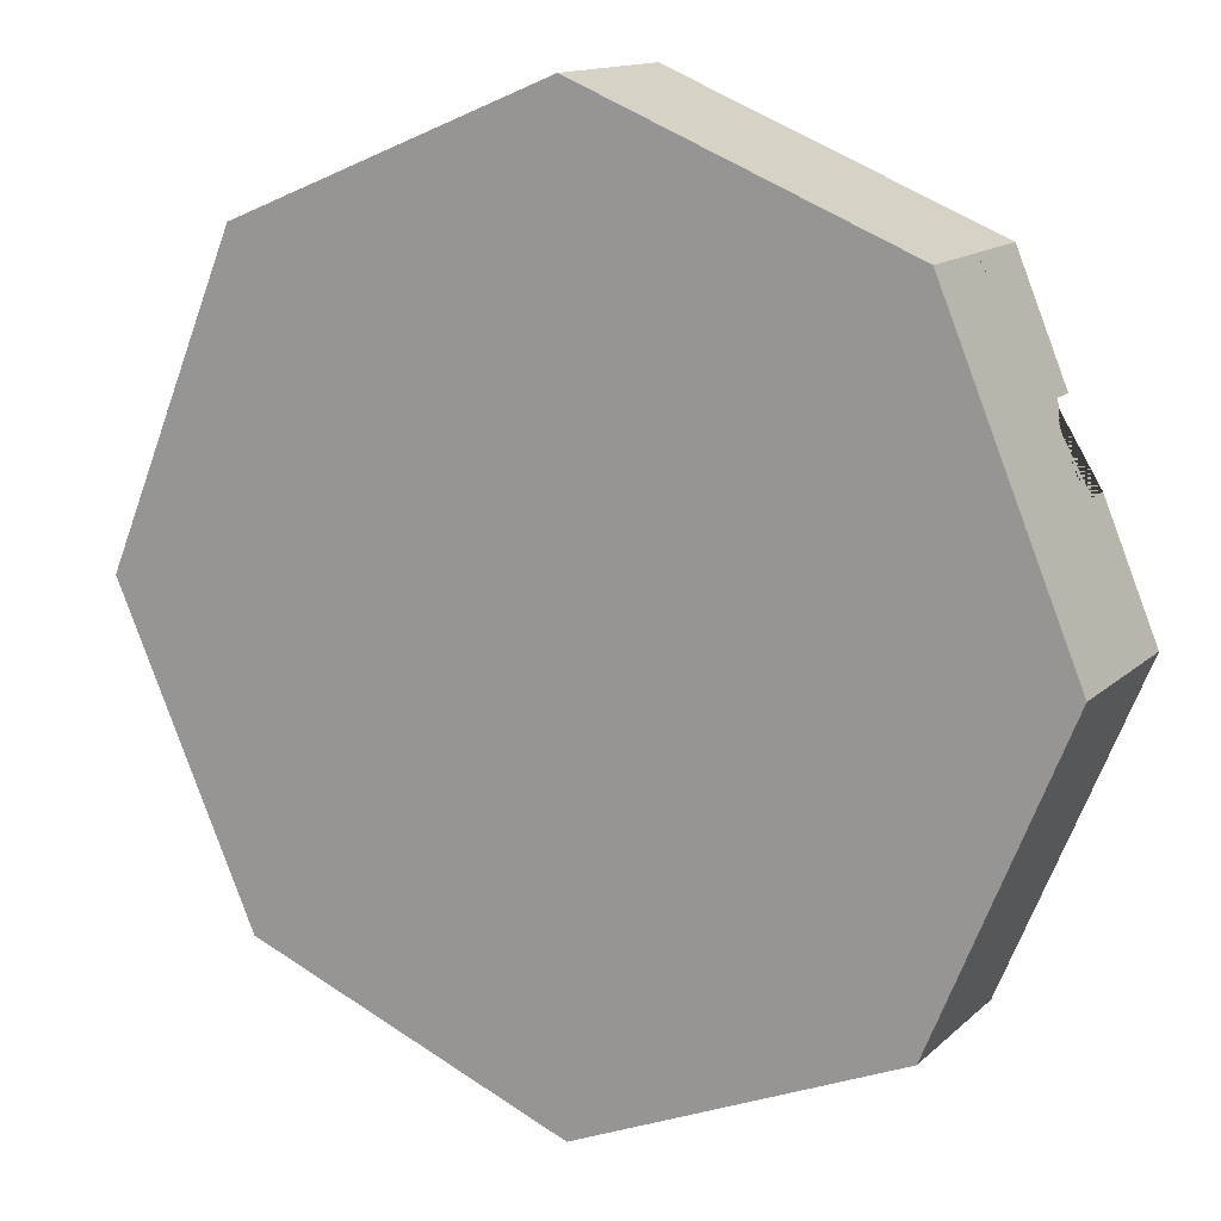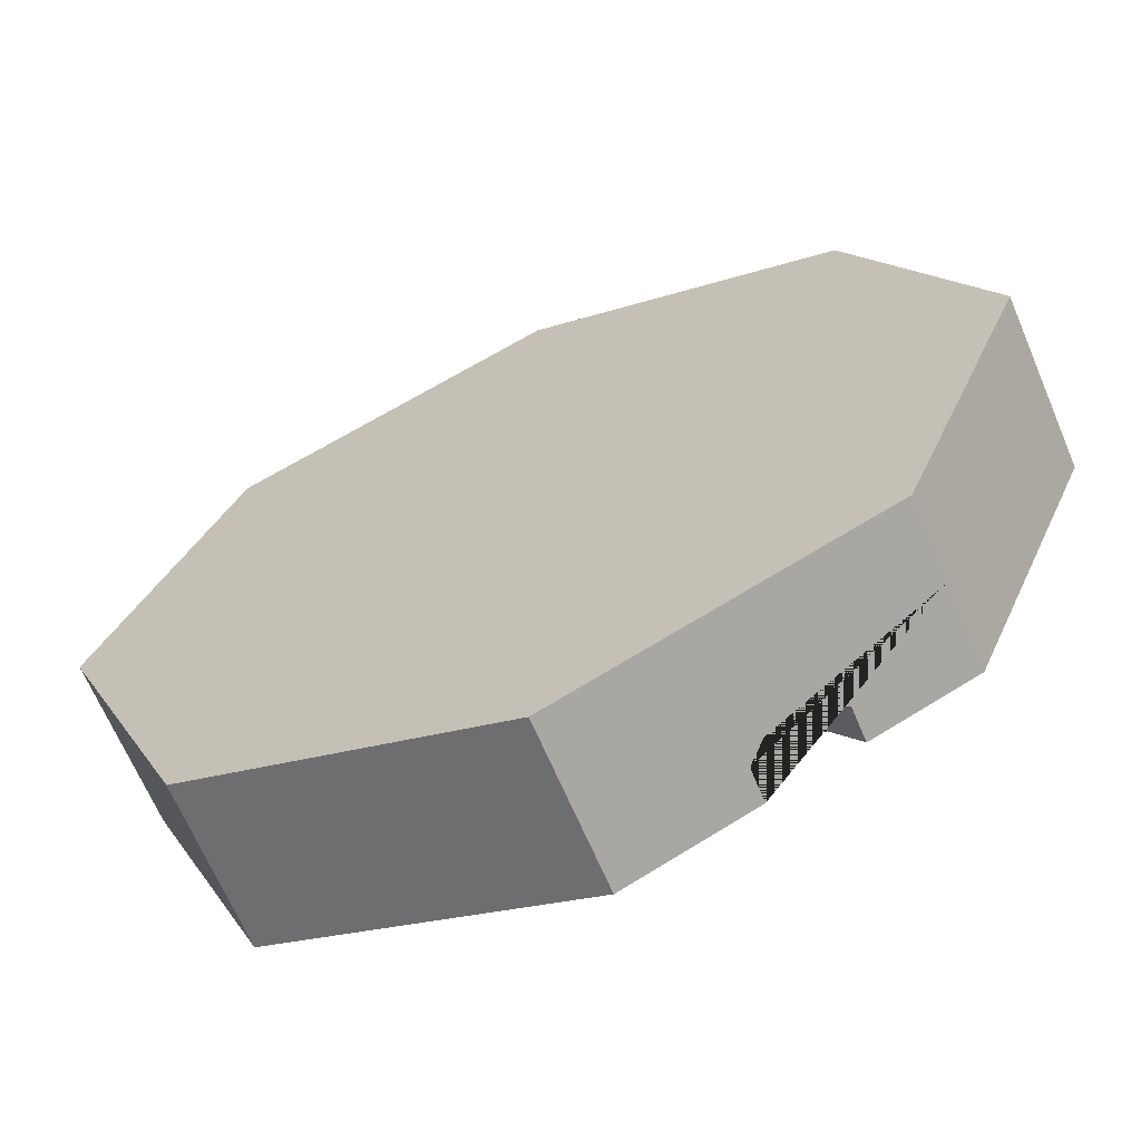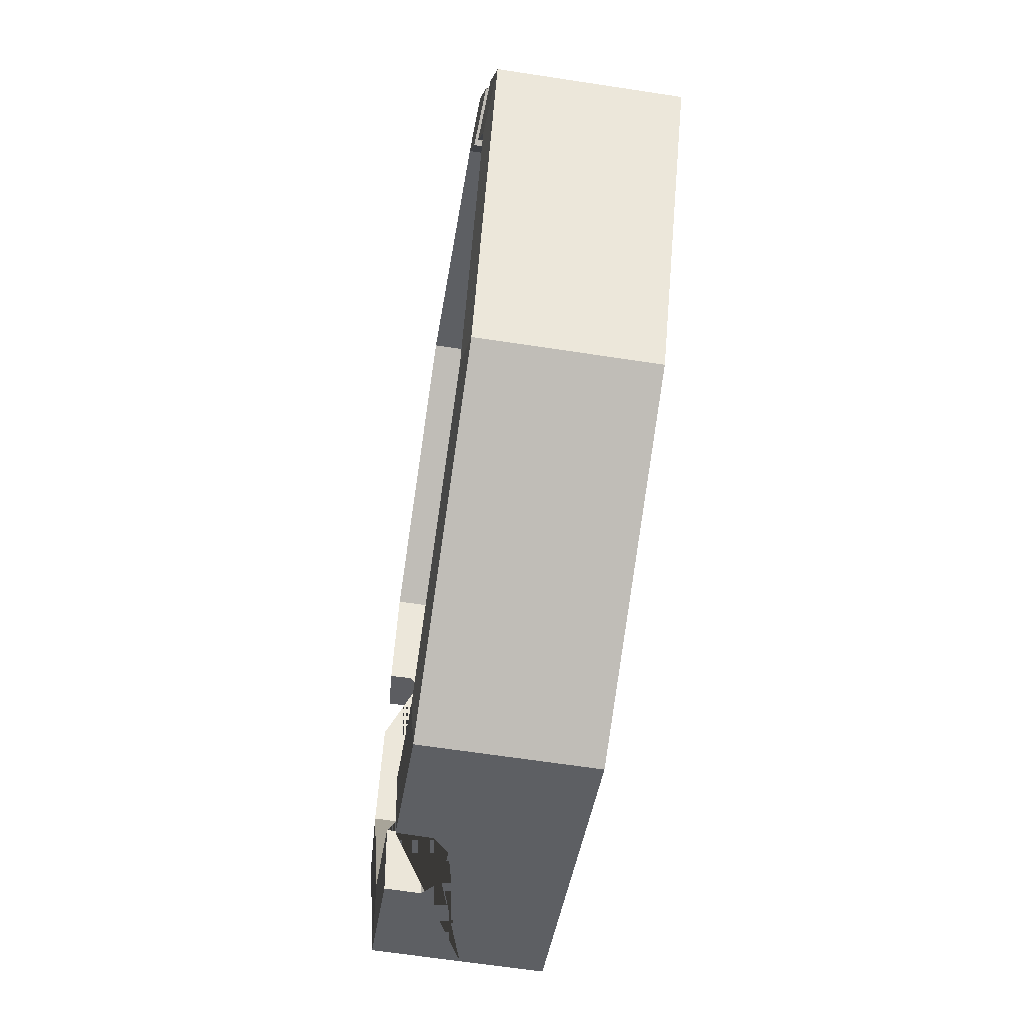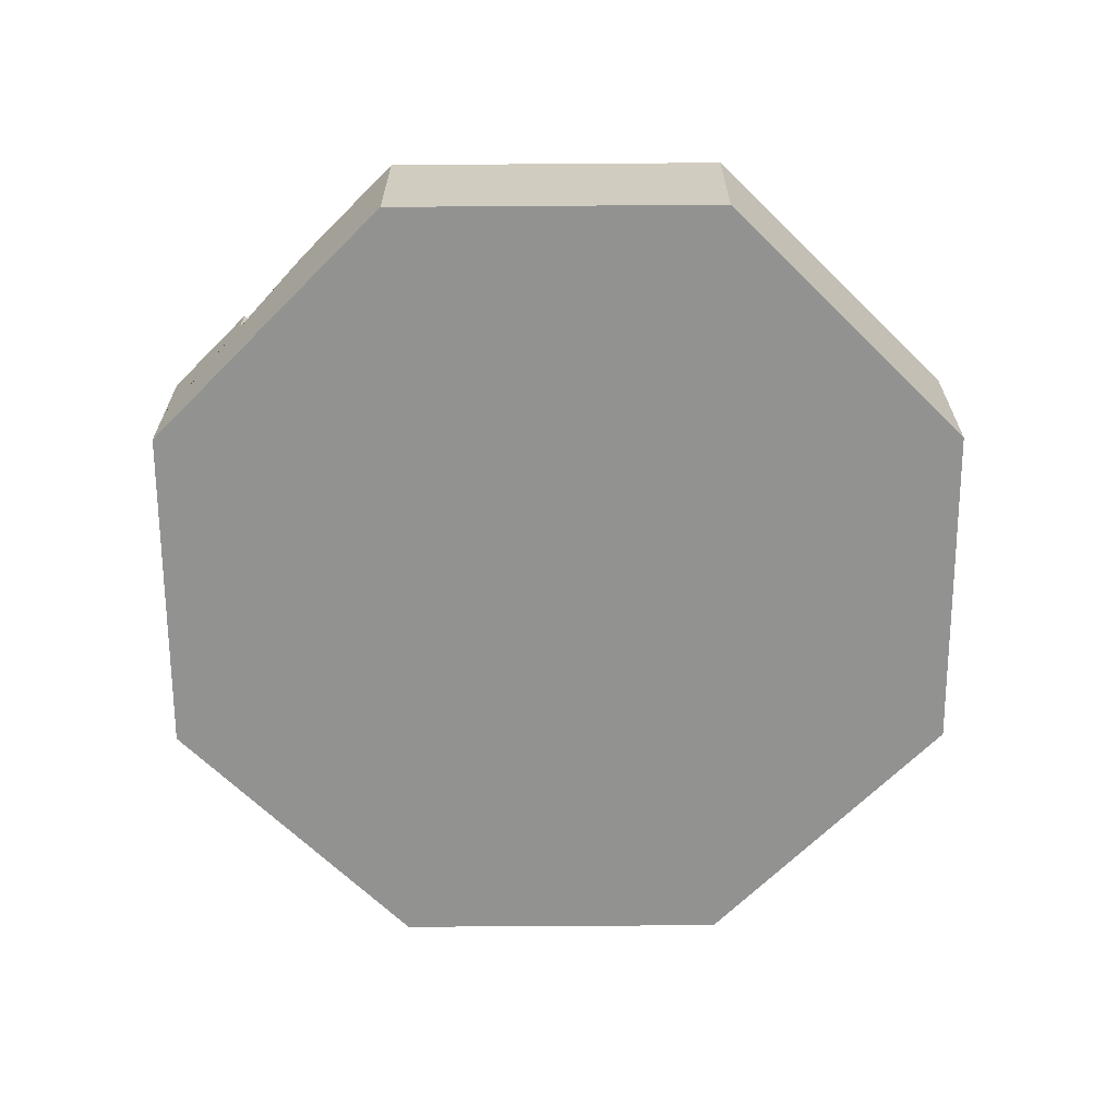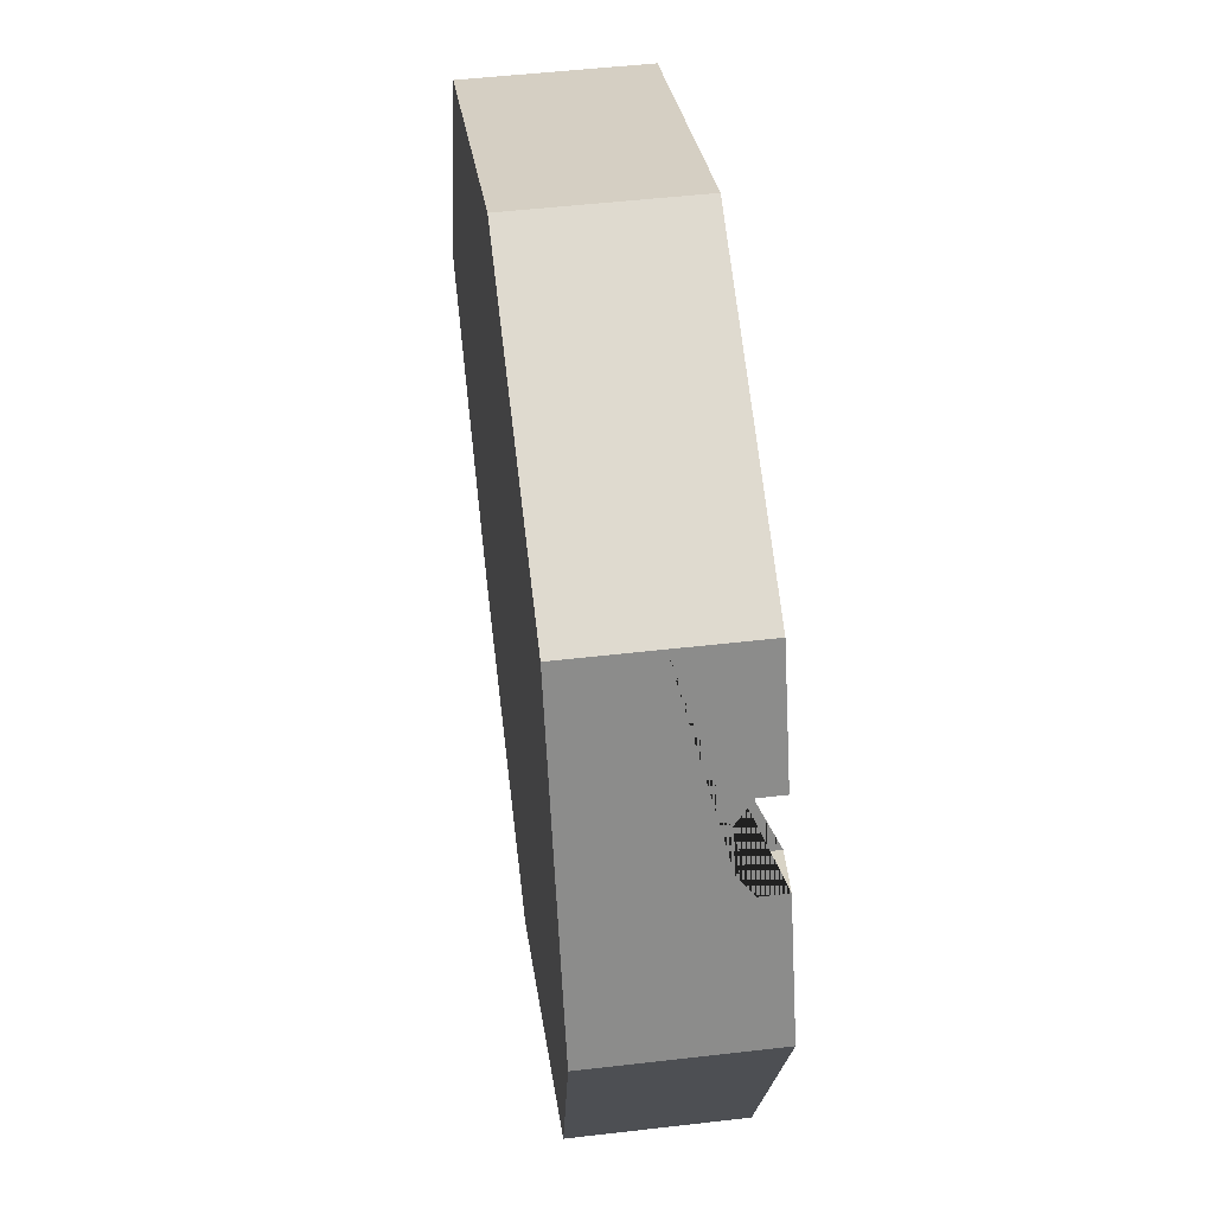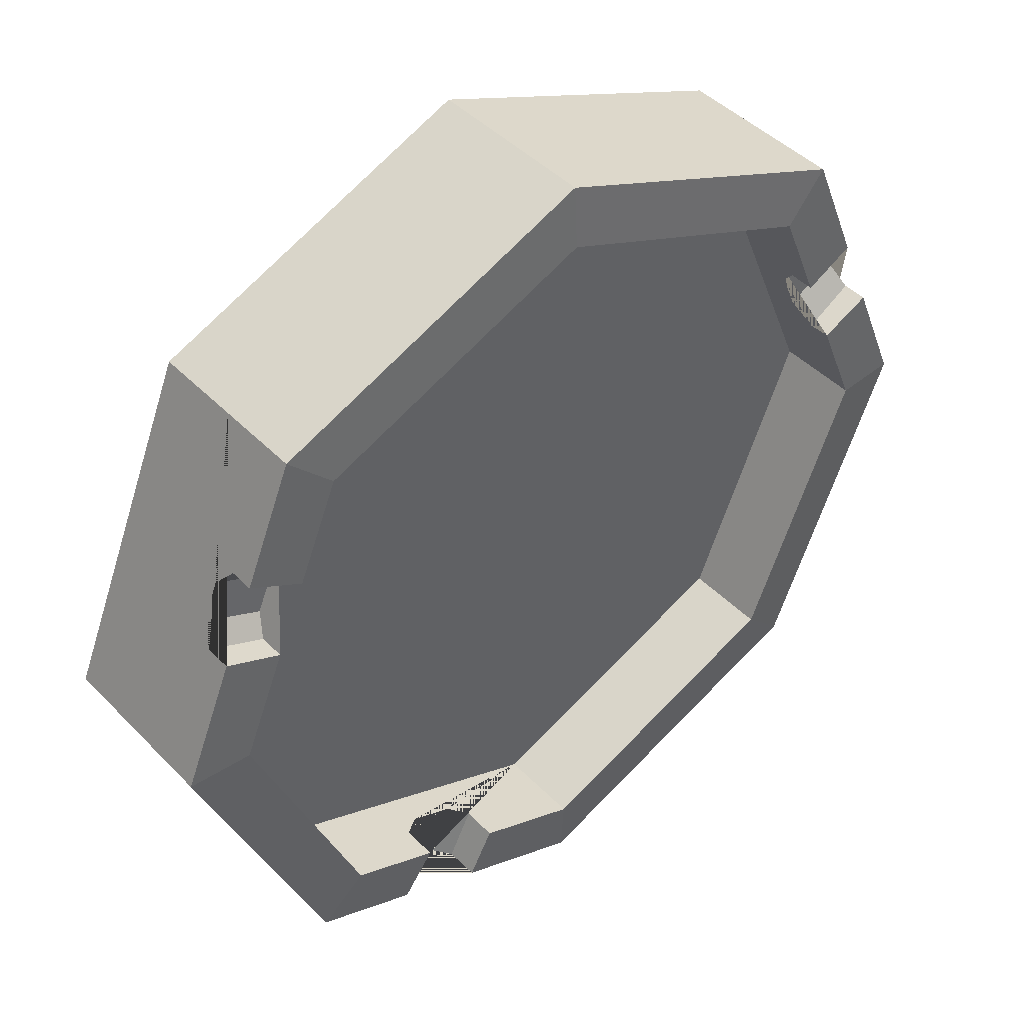
<metadata>
{"format":"obj","ext":"obj","renderer":"f3d","projection":"perspective","resolution":1024,"background":"white","views":[{"elev":13.6,"azim":28.2,"up":"+Z"},{"elev":-67.1,"azim":23.1,"up":"+Z"},{"elev":-62.7,"azim":-98.9,"up":"+Z"},{"elev":-65.7,"azim":-157.1,"up":"+Y"},{"elev":49.0,"azim":82.6,"up":"+Z"},{"elev":44.2,"azim":139.7,"up":"+Z"}]}
</metadata>
<code>
o Cylinder
v 0 0.02504 -1
v 0 0.2014 -1
v 0.7071 0.02504 -0.7071
v 0.7071 0.2014 -0.7071
v 1 0.005712 0
v 1 0.2014 0
v 0.7071 0.005712 0.7071
v 0.7071 0.2014 0.7071
v -0 0.005712 1
v -0 0.2014 1
v -0.7071 0.005712 0.7071
v -0.7071 0.2014 0.7071
v -1 0.005712 -0
v -1 0.2014 -0
v -0.7071 0.02504 -0.7071
v -0.7071 0.2014 -0.7071
v 0.6093 0.2097 -0.6093
v 0 0.2097 -0.8617
v 0.8617 0.2097 0
v 0.6093 0.2097 0.6093
v -0 0.2097 0.8617
v -0.6093 0.2097 0.6093
v -0.8617 0.2097 -0
v -0.6093 0.2097 -0.6093
v 0.7071 0.3869 -0.7071
v -0 0.3869 -1
v 1 0.3869 0
v 0.7071 0.3869 0.7071
v -0 0.3869 1
v -0.7071 0.3869 0.7071
v -1 0.3869 -0
v -0.7071 0.3869 -0.7071
v 0.6093 0.3953 -0.6093
v 0 0.3953 -0.8617
v 0.8617 0.3953 0
v 0.6093 0.3953 0.6093
v -0 0.3953 0.8617
v -0.6093 0.3953 0.6093
v -0.8617 0.3953 -0
v -0.6093 0.3953 -0.6093
v -0.8927 0.3869 0.2592
v -0.8169 0.3869 0.442
v -0.6984 0.3953 0.3941
v -0.8927 0.3309 0.2591
v -0.8704 0.2928 0.3128
v -0.835 0.291 0.3984
v -0.8169 0.3292 0.442
v -0.7716 0.3953 0.2175
v -0.6977 0.3392 0.3958
v -0.7158 0.3006 0.3521
v -0.7514 0.2999 0.2663
v -0.7729 0.3451 0.2142
v 0.8148 0.3869 0.447
v 0.8855 0.3869 0.2765
v 0.8148 0.333 0.4471
v 0.8329 0.2952 0.4033
v 0.8679 0.2952 0.3189
v 0.8854 0.3283 0.2766
v 0.6999 0.3953 0.3906
v 0.7656 0.3953 0.232
v 0.7658 0.3381 0.2314
v 0.748 0.3072 0.2744
v 0.7139 0.3073 0.3567
v 0.6994 0.3463 0.3918
v 0.4775 0.3869 -0.8022
v 0.2831 0.3869 -0.8827
v 0.4776 0.3127 -0.8022
v 0.4291 0.277 -0.8223
v 0.3257 0.277 -0.8651
v 0.2849 0.3125 -0.882
v 0.412 0.3953 -0.691
v 0.2344 0.3953 -0.7646
v 0.2333 0.3173 -0.765
v 0.2703 0.2835 -0.7497
v 0.3685 0.2836 -0.709
v 0.4134 0.3174 -0.6904
f 1 2 4 3
f 3 4 6 5
f 5 6 8 7
f 7 8 10 9
f 9 10 12 11
f 11 12 14 13
f 18 17 33 71 76 75 74 73 72 34
f 13 14 16 15
f 15 16 2 1
f 1 3 5 7 9 11 13 15
f 17 18 24 23 22 21 20 19
f 24 18 34 40
f 4 2 26 66 70 69 68 67 65 25
f 2 16 32 26
f 8 6 27 54 58 57 56 55 53 28
f 23 24 40 39
f 22 23 39 48 52 51 50 49 43 38
f 12 10 29 30
f 26 32 40 34
f 25 65 71 33
f 31 41 48 39
f 29 28 36 37
f 32 31 39 40
f 27 25 33 35
f 30 29 37 38
f 14 12 30 42 47 46 45 44 41 31
f 17 19 35 33
f 10 8 28 29
f 20 21 37 36
f 6 4 25 27
f 16 14 31 32
f 21 22 38 37
f 43 42 30 38
f 51 45 46 50
f 51 52 44 45
f 44 52 48 41
f 46 47 49 50
f 43 49 47 42
f 74 69 70 73
f 20 36 59 64 63 62 61 60 35 19
f 54 58 61 60
f 58 57 62 61
f 57 56 63 62
f 56 55 64 63
f 55 53 59 64
f 54 27 35 60
f 36 28 53 59
f 65 67 76 71
f 67 68 75 76
f 74 75 68 69
f 72 66 26 34
f 70 66 72 73

</code>
